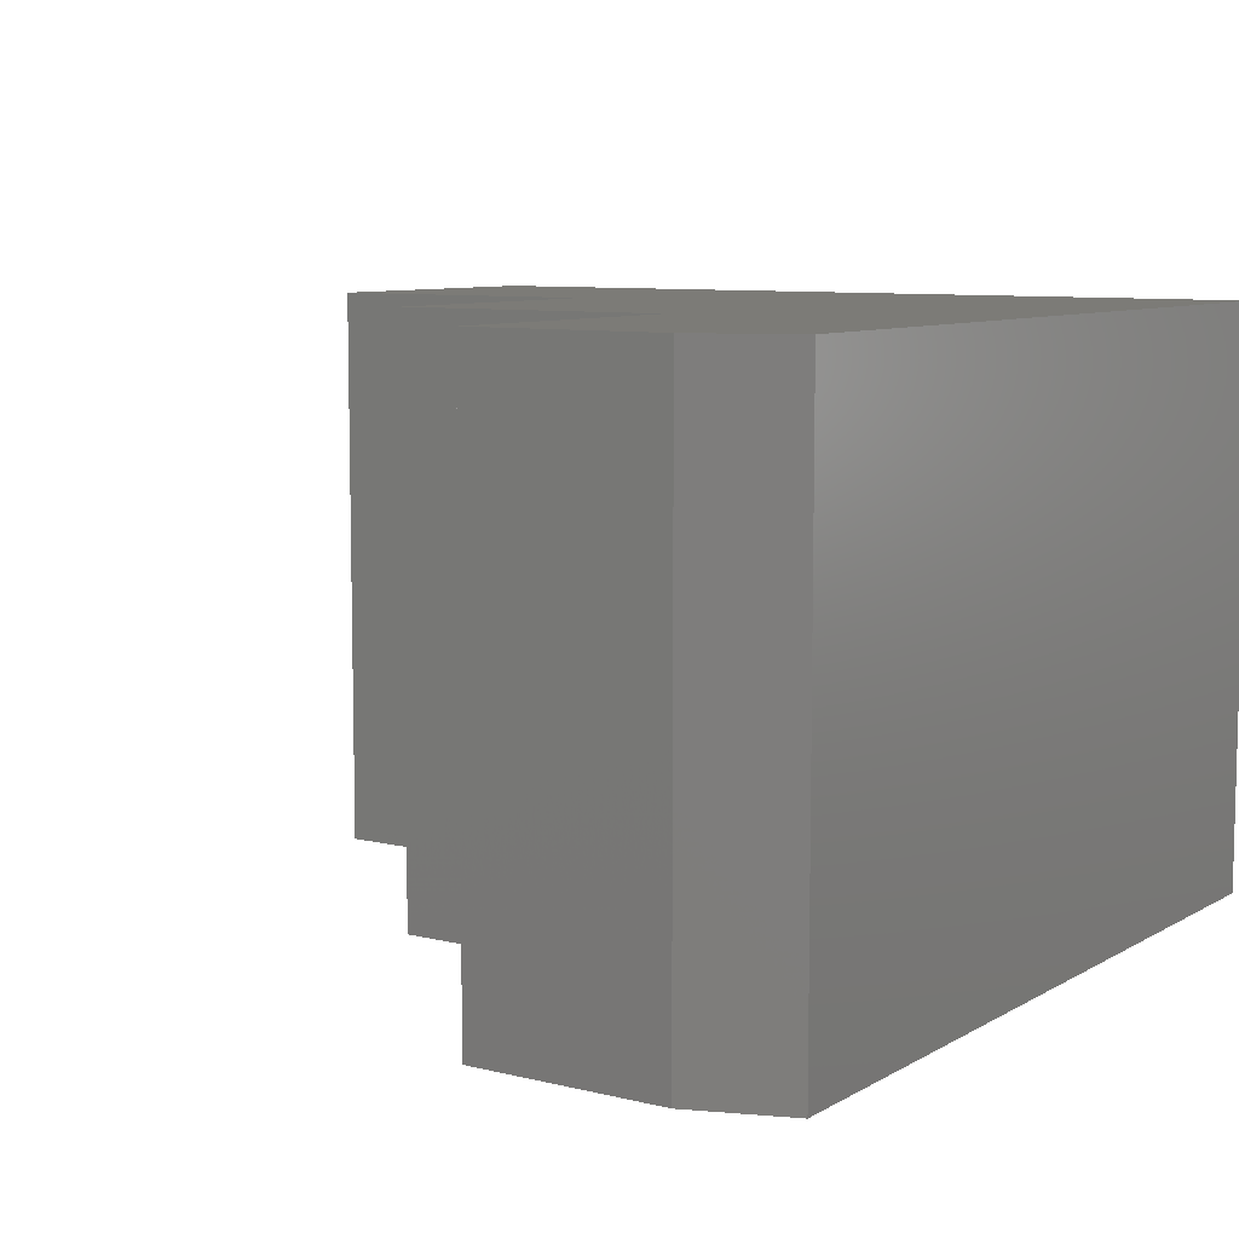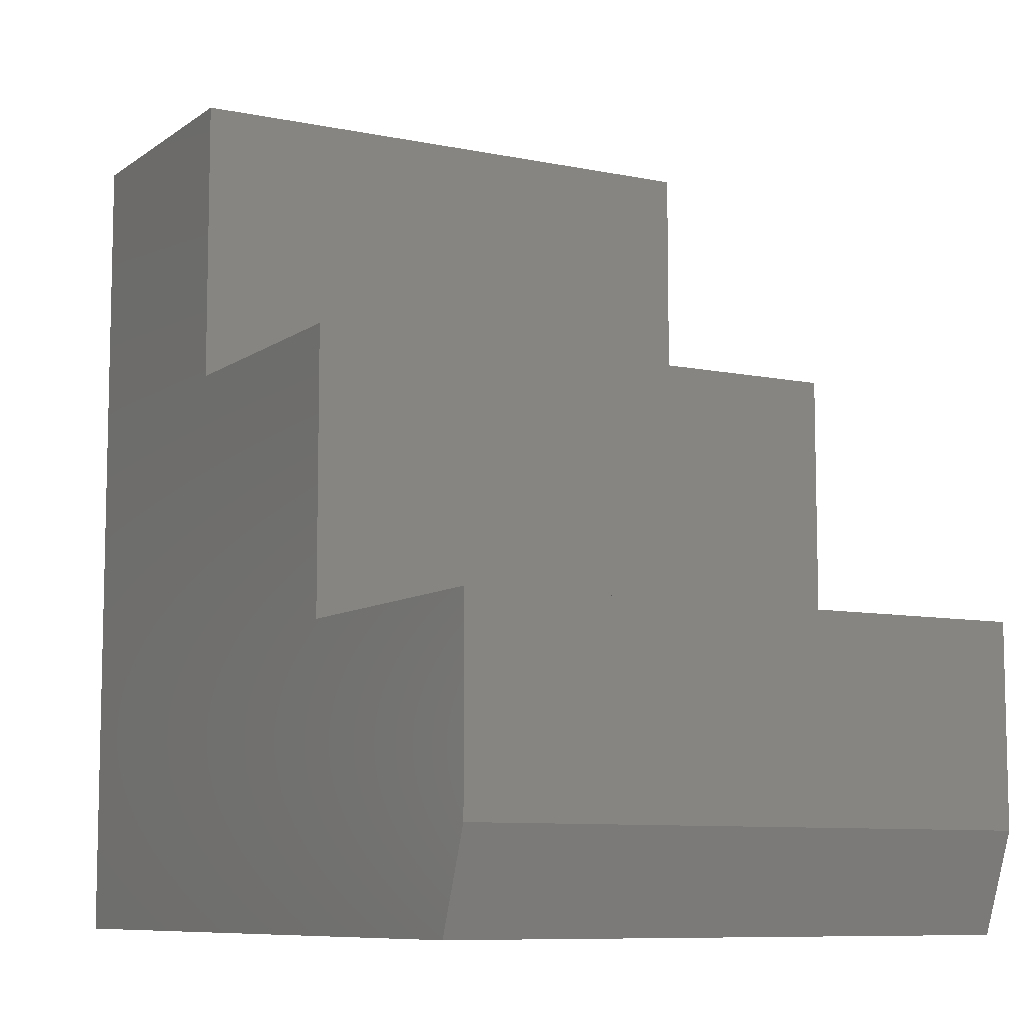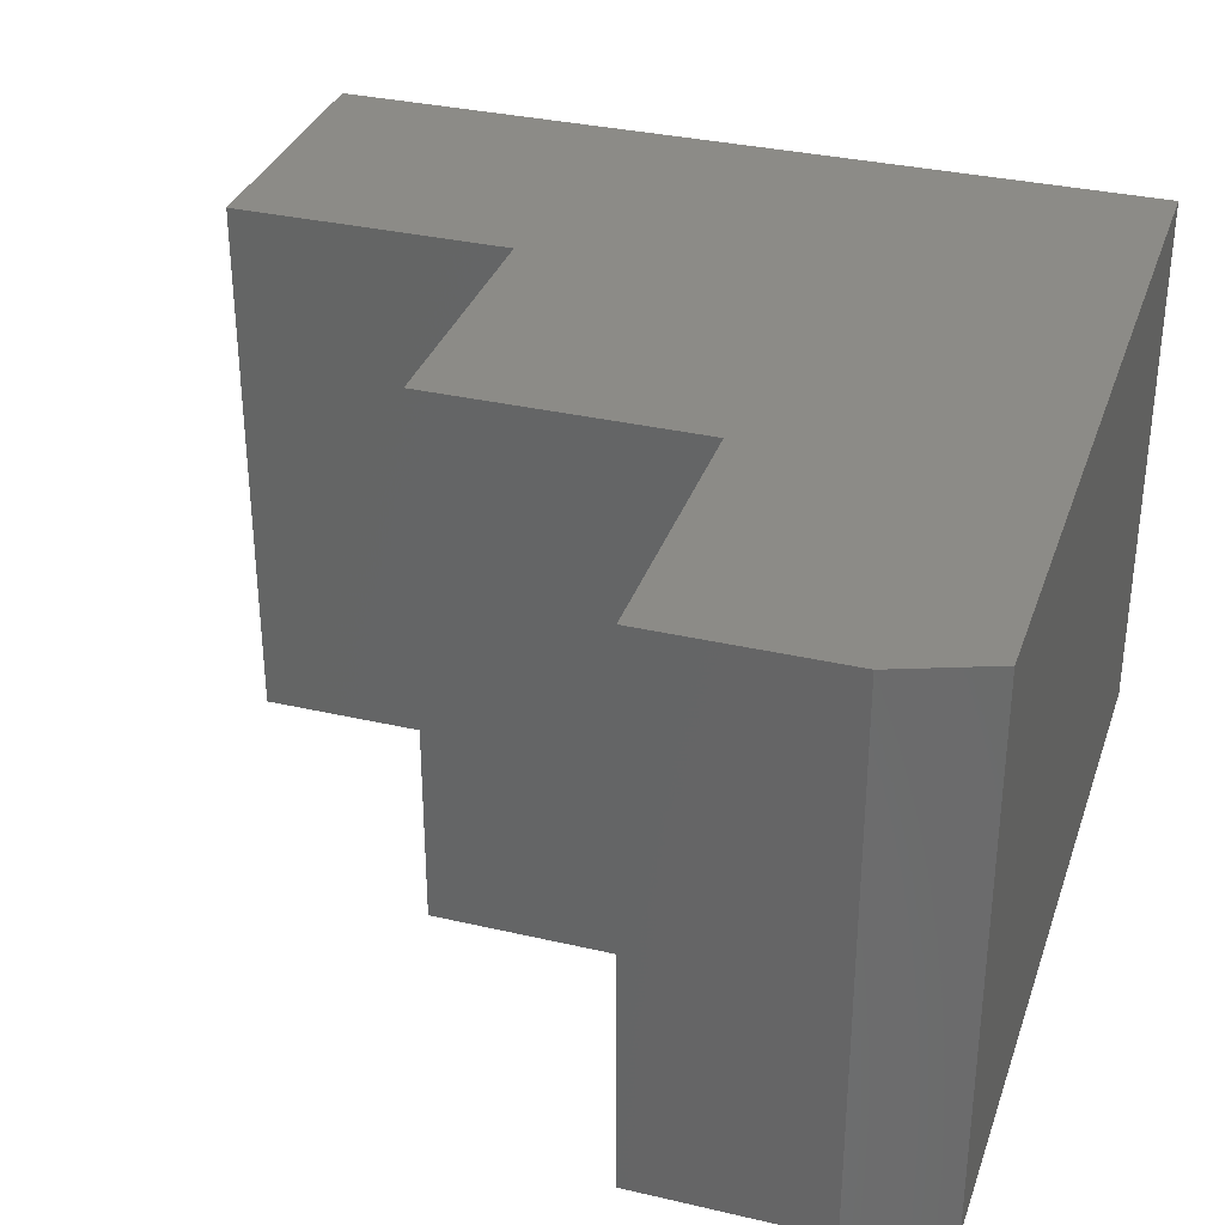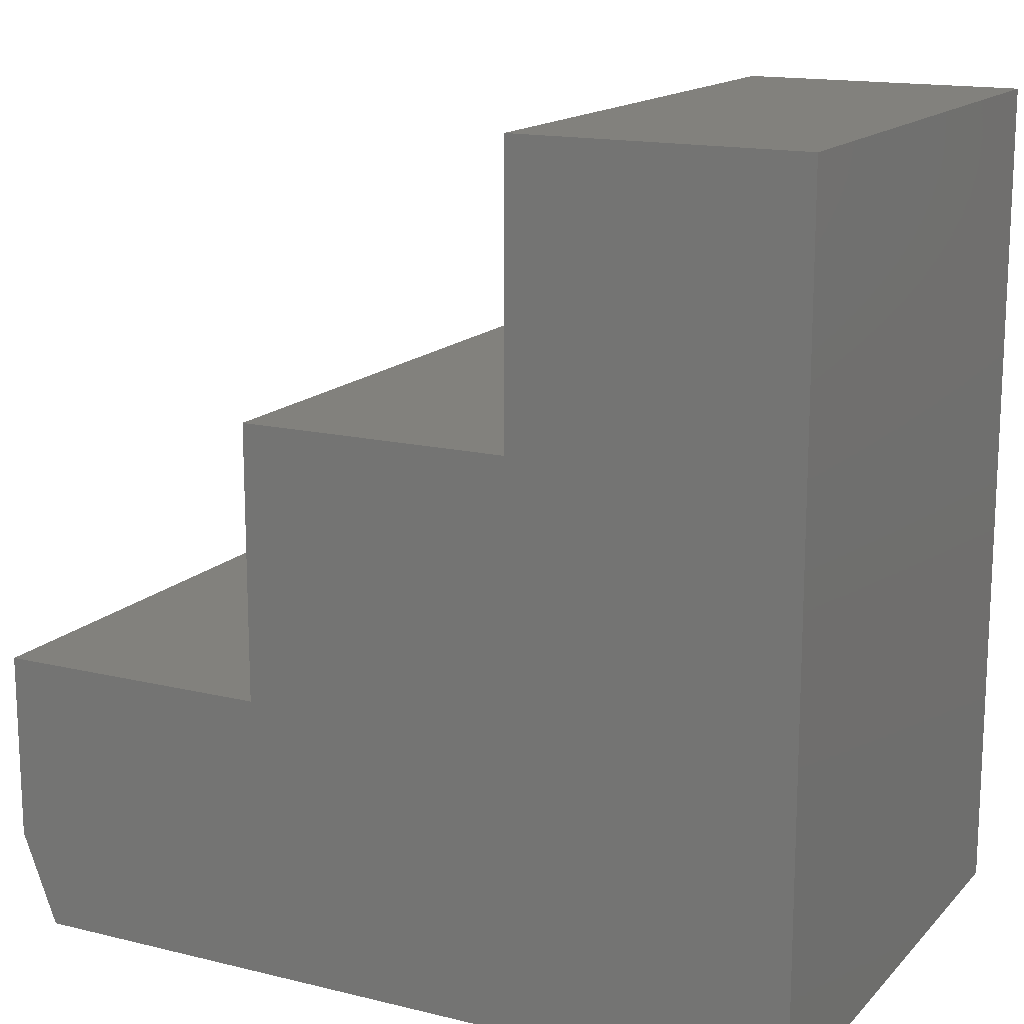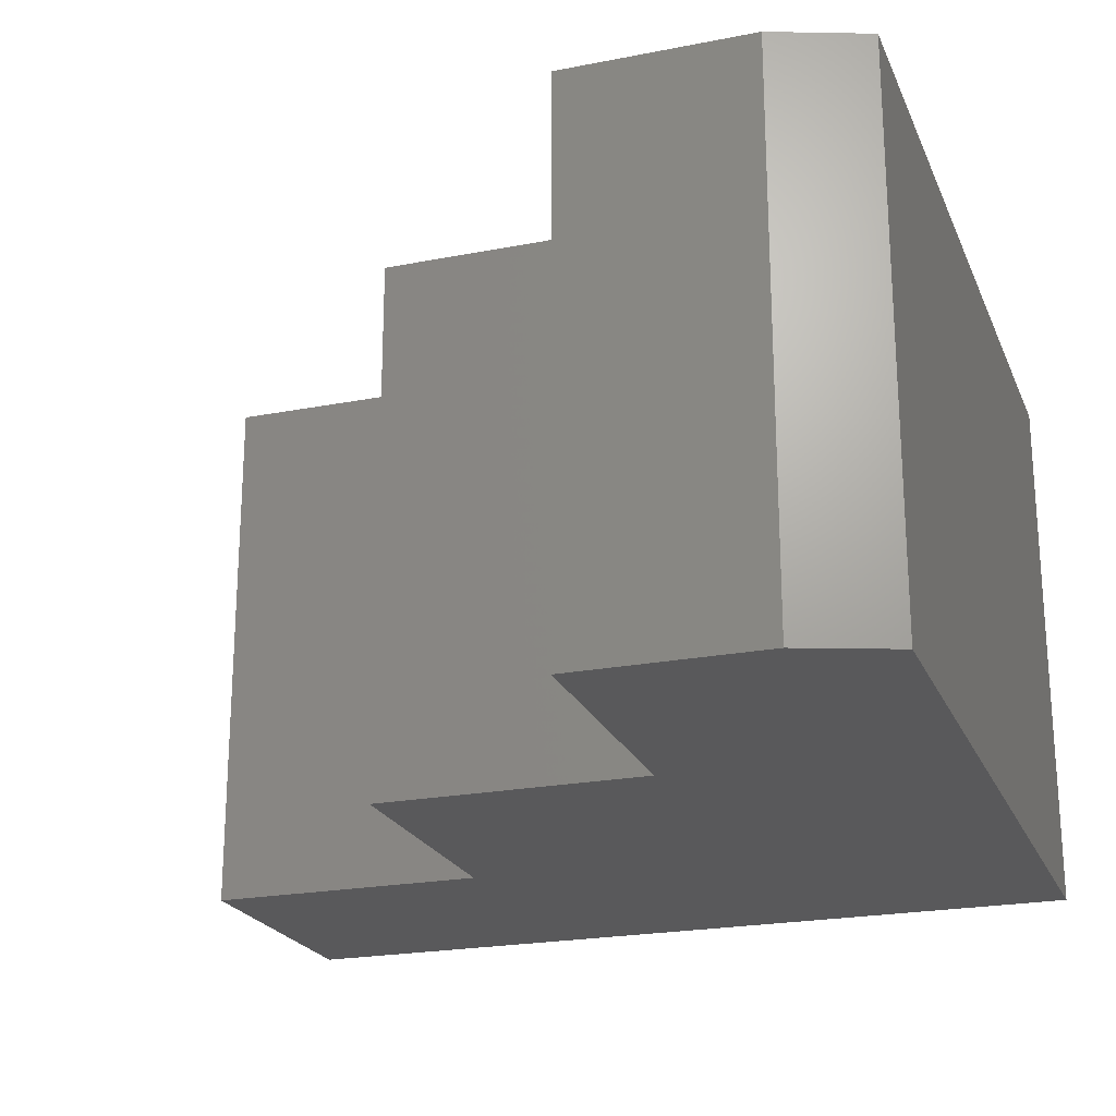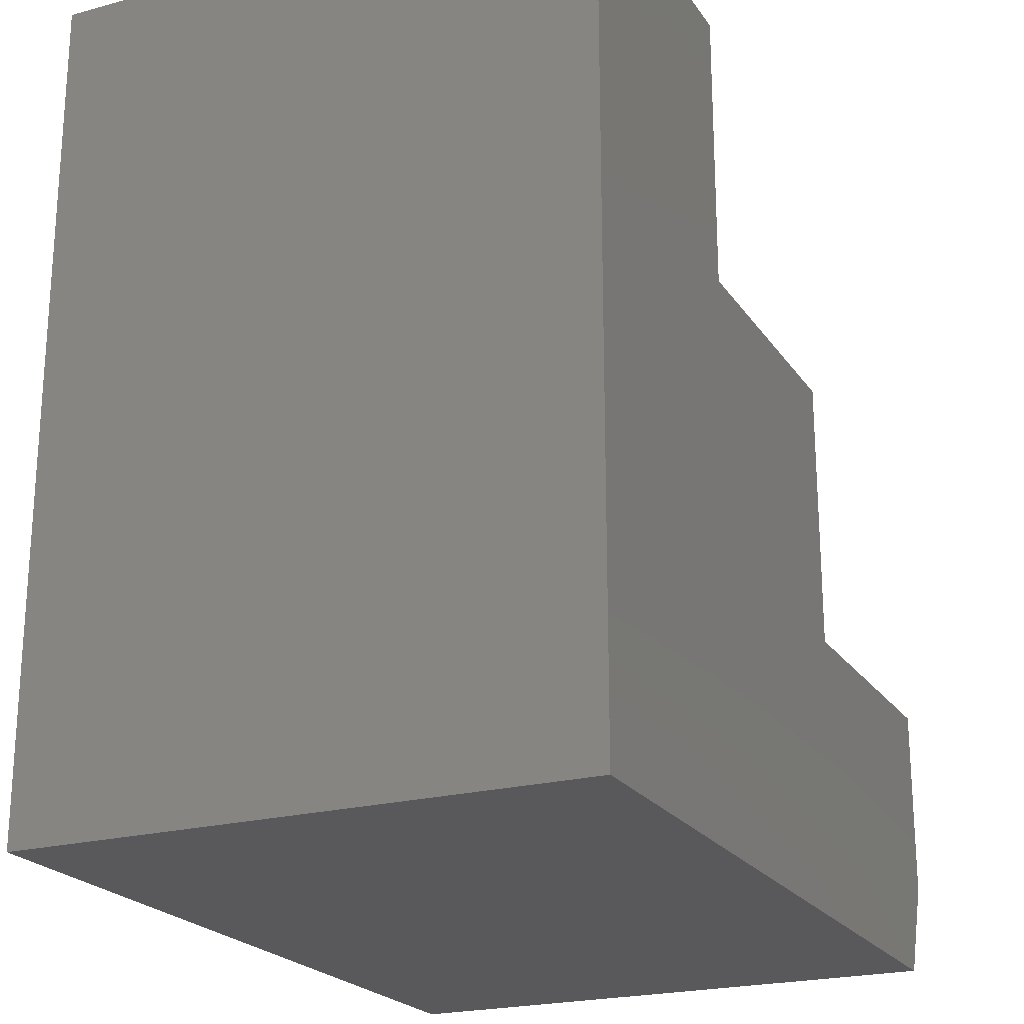
<metadata>
{"format":"stl","ext":"stl","renderer":"f3d","projection":"perspective","resolution":1024,"background":"white","views":[{"elev":8.4,"azim":123.8,"up":"+Y"},{"elev":-8.7,"azim":60.7,"up":"+Z"},{"elev":33.3,"azim":107.7,"up":"+Y"},{"elev":15.4,"azim":-152.7,"up":"+Z"},{"elev":-22.2,"azim":108.8,"up":"+Y"},{"elev":-22.1,"azim":-64.9,"up":"+Z"}]}
</metadata>
<code>
# stl→obj: 18 verts, 32 faces
v -0.5625 -0.75 -0.5
v 0.5156 -0.75 -0.5
v 0.5625 -0.75 -0.375
v 0.5625 -0.75 -0.1211
v 0.1836 -0.75 -0.1211
v 0.1836 -0.75 0.2461
v -0.1836 -0.75 0.2461
v -0.1836 -0.75 0.625
v -0.5625 -0.75 0.625
v -0.5625 0 -0.5
v -0.5625 6.245e-17 0.625
v -0.1836 1.045e-16 0.625
v -0.1836 8.349e-17 0.2461
v 0.1836 1.242e-16 0.2461
v 0.1836 1.039e-16 -0.1211
v 0.5625 1.459e-16 -0.1211
v 0.5625 1.318e-16 -0.375
v 0.5156 1.197e-16 -0.5
f 1 2 3
f 1 3 4
f 1 4 5
f 1 5 6
f 1 6 7
f 1 7 8
f 1 8 9
f 10 11 12
f 10 12 13
f 10 13 14
f 10 14 15
f 10 15 16
f 10 16 17
f 10 17 18
f 17 16 3
f 3 16 4
f 1 10 2
f 2 10 18
f 2 18 3
f 3 18 17
f 9 11 1
f 1 11 10
f 12 11 8
f 8 11 9
f 13 12 7
f 7 12 8
f 14 13 6
f 6 13 7
f 15 14 5
f 5 14 6
f 16 15 4
f 4 15 5

</code>
